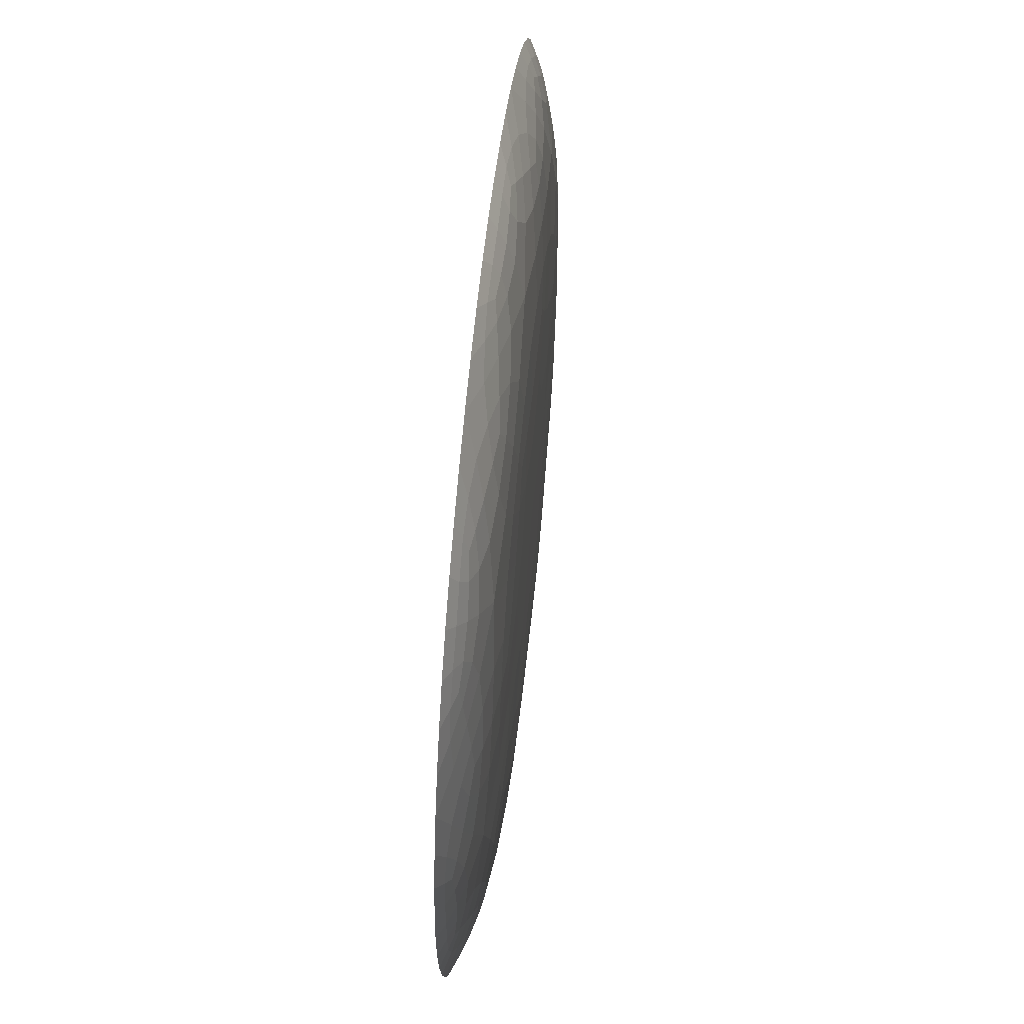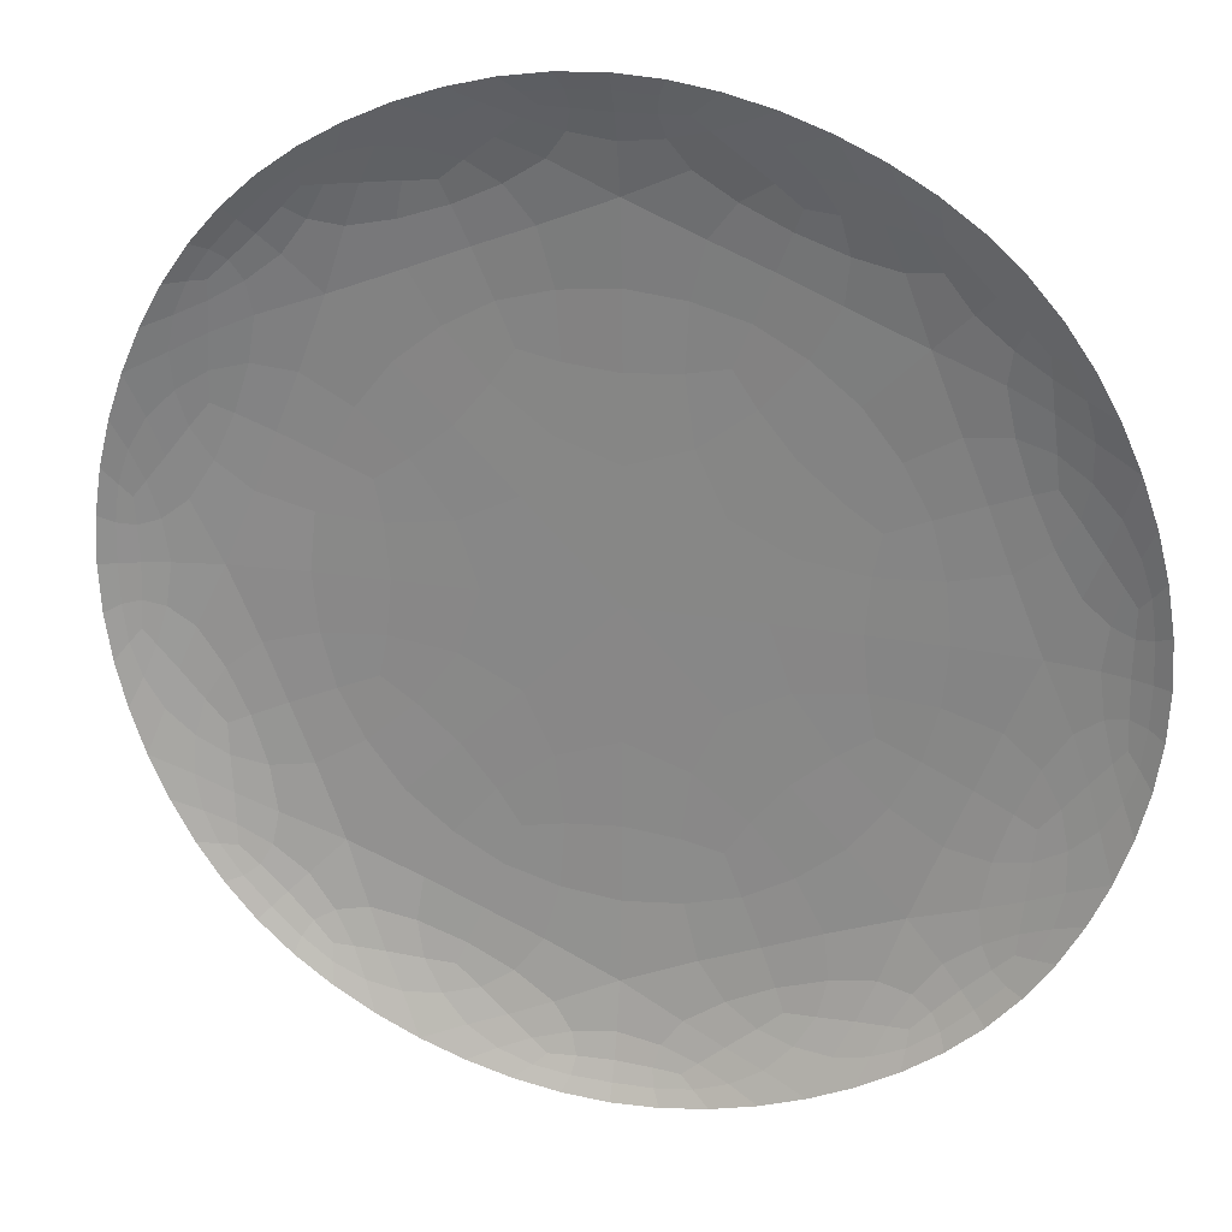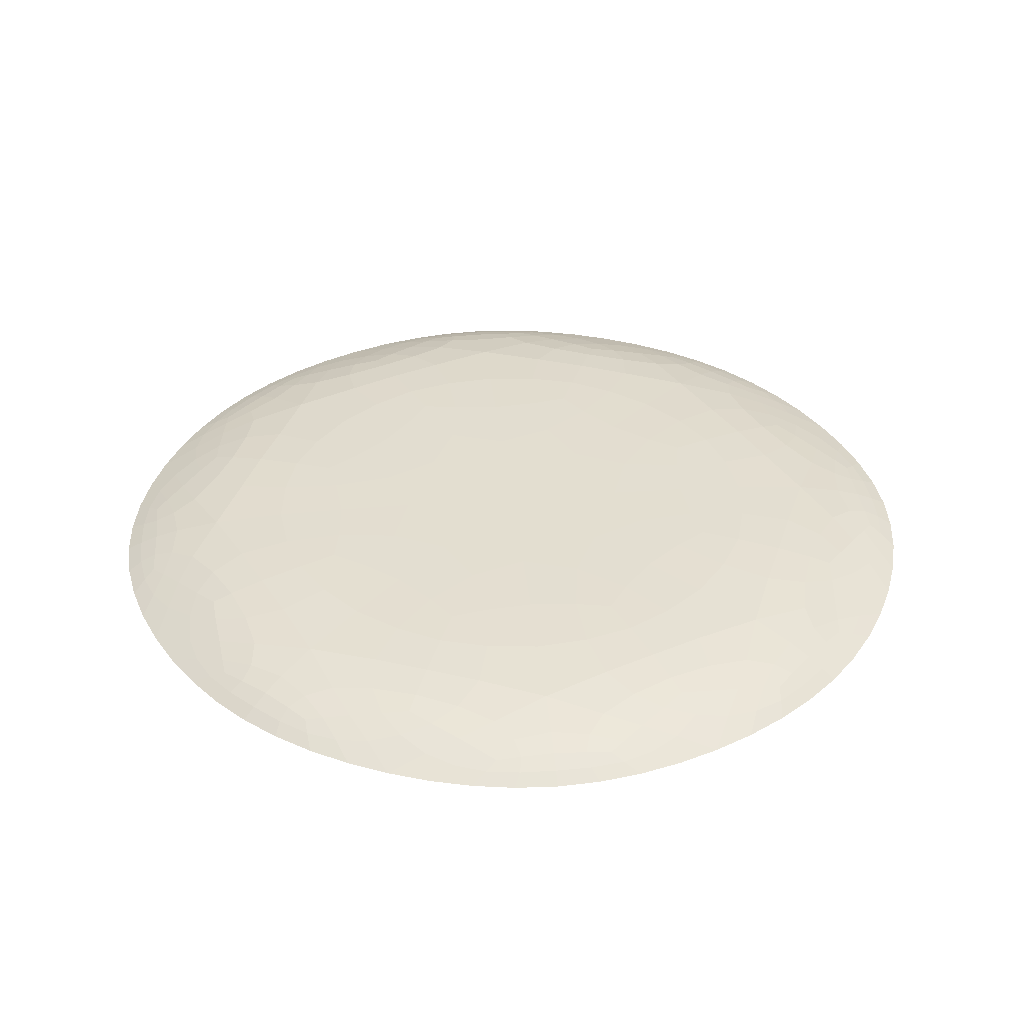
<metadata>
{"format":"obj","ext":"obj","renderer":"f3d","projection":"perspective","resolution":1024,"background":"white","views":[{"elev":57.5,"azim":96.1,"up":"+Z"},{"elev":23.6,"azim":16.4,"up":"+Z"},{"elev":35.8,"azim":129.1,"up":"+Y"}]}
</metadata>
<code>
o Plane
v -0.6932 0 0.6932
v 0.6932 0 0.6932
v -0.6932 0 -0.6932
v 0.6932 0 -0.6932
v -0.9726 0 0
v 0 0 0.9726
v 0.9726 0 0
v 0 0 -0.9726
v -0 0.0841 0
v -0.8976 0 0.3742
v 0.3742 0 0.8976
v 0.8976 0 -0.3742
v -0.3742 0 -0.8976
v -0.8976 0 -0.3742
v -0.3742 0 0.8976
v 0.8976 0 0.3742
v 0.3742 0 -0.8976
v 0 0.06626 -0.7478
v -0 0.06626 0.7478
v -0.7478 0.06626 -0
v 0.7478 0.06626 0
v 0.5324 0.06626 -0.5324
v -0.5324 0.06626 -0.5324
v -0.5324 0.06626 0.5324
v 0.5324 0.06626 0.5324
v -0.8582 0 0.4617
v -0.8111 0 0.5449
v -0.7561 0 0.6225
v 0.4617 0 0.8582
v 0.5449 0 0.8111
v 0.6225 0 0.7561
v 0.8582 0 -0.4617
v 0.8111 0 -0.5449
v 0.7561 0 -0.6225
v -0.4617 0 -0.8582
v -0.5449 0 -0.8111
v -0.6225 0 -0.7561
v -0.9294 0 -0.2834
v -0.9529 0 -0.1902
v -0.9676 0 -0.09551
v -0.2834 0 0.9294
v -0.1902 0 0.9529
v -0.09551 0 0.9676
v 0.9294 0 0.2834
v 0.9529 0 0.1902
v 0.9676 0 0.09551
v 0.2834 0 -0.9294
v 0.1902 0 -0.9529
v 0.09551 0 -0.9676
v 0 0.04773 -0.847
v -0 0.03219 -0.8997
v 0 0.01629 -0.939
v 0 0.07815 0.5862
v 0 0.08241 0.4342
v -0 0.08389 0.2648
v -0.847 0.04773 -0
v -0.8997 0.03219 0
v -0.939 0.01629 0
v 0.5862 0.07815 0
v 0.4342 0.08241 0
v 0.2648 0.08389 0
v 0.4169 0.07815 -0.4169
v 0.3084 0.08241 -0.3084
v 0.1878 0.08389 -0.1878
v -0.4169 0.07815 -0.4169
v -0.3084 0.08241 -0.3084
v -0.1878 0.08389 -0.1878
v -0.6038 0.04773 0.6038
v -0.6415 0.03219 0.6415
v -0.6695 0.01629 0.6695
v 0.6038 0.04773 0.6038
v 0.6415 0.03219 0.6415
v 0.6695 0.01629 0.6695
v -0.9676 0 0.09551
v -0.9529 0 0.1902
v -0.9294 0 0.2834
v 0.09551 0 0.9676
v 0.1902 0 0.9529
v 0.2834 0 0.9294
v 0.9676 0 -0.09551
v 0.9529 0 -0.1902
v 0.9294 0 -0.2834
v -0.09551 0 -0.9676
v -0.1902 0 -0.9529
v -0.2834 0 -0.9294
v -0.7561 0 -0.6225
v -0.8111 0 -0.5449
v -0.8582 0 -0.4617
v -0.6225 0 0.7561
v -0.5449 0 0.8111
v -0.4617 0 0.8582
v 0.7561 0 0.6225
v 0.8111 0 0.5449
v 0.8582 0 0.4617
v 0.6225 0 -0.7561
v 0.5449 0 -0.8111
v 0.4617 0 -0.8582
v -0 0.08389 -0.2648
v -0 0.08241 -0.4342
v 0 0.07815 -0.5862
v 0 0.01629 0.939
v -0 0.03219 0.8997
v 0 0.04773 0.847
v -0.2648 0.08389 0
v -0.4342 0.08241 0
v -0.5862 0.07815 -0
v 0.939 0.01629 -0
v 0.8997 0.03219 0
v 0.847 0.04773 0
v 0.6695 0.01629 -0.6695
v 0.6415 0.03219 -0.6415
v 0.6038 0.04773 -0.6038
v -0.6695 0.01629 -0.6695
v -0.6415 0.03219 -0.6415
v -0.6038 0.04773 -0.6038
v -0.1878 0.08389 0.1878
v -0.3084 0.08241 0.3084
v -0.4169 0.07815 0.4169
v 0.1878 0.08389 0.1878
v 0.3084 0.08241 0.3084
v 0.4169 0.07815 0.4169
v 0.5908 0.07159 0.3831
v 0.6389 0.07294 0.2662
v 0.6853 0.07159 0.1484
v 0.6619 0.05413 0.4866
v 0.7443 0.04036 0.4512
v 0.8157 0.02381 0.4144
v 0.8069 0.05413 0.1253
v 0.841 0.04036 0.2095
v 0.8666 0.02381 0.2869
v -0.3831 0.07159 0.5908
v -0.2662 0.07294 0.6389
v -0.1484 0.07159 0.6853
v -0.4866 0.05413 0.6619
v -0.4512 0.04036 0.7443
v -0.4144 0.02381 0.8157
v -0.1253 0.05413 0.8069
v -0.2095 0.04036 0.841
v -0.2869 0.02381 0.8666
v -0.4866 0.05413 -0.6619
v -0.4512 0.04036 -0.7443
v -0.4144 0.02381 -0.8157
v -0.3831 0.07159 -0.5908
v -0.2662 0.07294 -0.6389
v -0.1484 0.07159 -0.6853
v -0.2869 0.02381 -0.8666
v -0.2095 0.04036 -0.841
v -0.1253 0.05413 -0.8069
v 0.6619 0.05413 -0.4866
v 0.7443 0.04036 -0.4512
v 0.8157 0.02381 -0.4144
v 0.5908 0.07159 -0.3831
v 0.6389 0.07294 -0.2662
v 0.6853 0.07159 -0.1484
v 0.8666 0.02381 -0.2869
v 0.841 0.04036 -0.2095
v 0.8069 0.05413 -0.1253
v 0.2869 0.02381 0.8666
v 0.2095 0.04036 0.841
v 0.1253 0.05413 0.8069
v 0.4144 0.02381 0.8157
v 0.4512 0.04036 0.7443
v 0.4866 0.05413 0.6619
v 0.1484 0.07159 0.6853
v 0.2662 0.07294 0.6389
v 0.3831 0.07159 0.5908
v -0.8666 0.02381 0.2869
v -0.841 0.04036 0.2095
v -0.8069 0.05413 0.1253
v -0.8157 0.02381 0.4144
v -0.7443 0.04036 0.4512
v -0.6619 0.05413 0.4866
v -0.6853 0.07159 0.1484
v -0.6389 0.07294 0.2662
v -0.5908 0.07159 0.3831
v -0.8069 0.05413 -0.1253
v -0.841 0.04036 -0.2095
v -0.8666 0.02381 -0.2869
v -0.6853 0.07159 -0.1484
v -0.6389 0.07294 -0.2662
v -0.5908 0.07159 -0.3831
v -0.8157 0.02381 -0.4144
v -0.7443 0.04036 -0.4512
v -0.6619 0.05413 -0.4866
v 0.1253 0.05413 -0.8069
v 0.2095 0.04036 -0.841
v 0.2869 0.02381 -0.8666
v 0.1484 0.07159 -0.6853
v 0.2662 0.07294 -0.6389
v 0.3831 0.07159 -0.5908
v 0.4144 0.02381 -0.8157
v 0.4512 0.04036 -0.7443
v 0.4866 0.05413 -0.6619
v 0.1919 0.08196 -0.4608
v 0.1286 0.08372 -0.3091
v 0.2386 0.08242 -0.3918
v 0.3248 0.07879 -0.4903
v 0.2267 0.07923 -0.5441
v 0.1183 0.07879 -0.5738
v 0.1094 0.08242 -0.4442
v -0.4608 0.08196 -0.1919
v -0.3091 0.08372 -0.1286
v -0.3918 0.08242 -0.2386
v -0.4903 0.07879 -0.3248
v -0.5441 0.07923 -0.2267
v -0.5738 0.07879 -0.1183
v -0.4442 0.08242 -0.1094
v -0.7348 0.02638 0.553
v -0.7237 0.01564 0.6112
v -0.6943 0.03017 0.5911
v -0.6721 0.04309 0.5514
v -0.7387 0.03249 0.513
v -0.799 0.01765 0.4855
v -0.7685 0.01523 0.5503
v 0.553 0.02638 0.7348
v 0.6112 0.01564 0.7237
v 0.5911 0.03017 0.6943
v 0.5514 0.04309 0.6721
v 0.513 0.03249 0.7387
v 0.4855 0.01765 0.799
v 0.5503 0.01523 0.7685
v 0.4608 0.08196 -0.1919
v 0.3091 0.08372 -0.1286
v 0.4442 0.08242 -0.1094
v 0.5738 0.07879 -0.1183
v 0.5441 0.07923 -0.2267
v 0.4903 0.07879 -0.3248
v 0.3918 0.08242 -0.2386
v -0.1919 0.08196 -0.4608
v -0.1286 0.08372 -0.3091
v -0.1094 0.08242 -0.4442
v -0.1183 0.07879 -0.5738
v -0.2267 0.07923 -0.5441
v -0.3248 0.07879 -0.4903
v -0.2386 0.08242 -0.3918
v -0.553 0.02638 0.7348
v -0.6112 0.01564 0.7237
v -0.5503 0.01523 0.7685
v -0.4855 0.01765 0.799
v -0.513 0.03249 0.7387
v -0.5514 0.04309 0.6721
v -0.5911 0.03017 0.6943
v 0.7348 0.02638 0.553
v 0.7237 0.01564 0.6112
v 0.7685 0.01523 0.5503
v 0.799 0.01765 0.4855
v 0.7387 0.03249 0.513
v 0.6721 0.04309 0.5514
v 0.6943 0.03017 0.5911
v 0.4608 0.08196 0.1919
v 0.4903 0.07879 0.3248
v 0.5441 0.07923 0.2267
v 0.5738 0.07879 0.1183
v 0.4442 0.08242 0.1094
v 0.3091 0.08372 0.1286
v 0.3918 0.08242 0.2386
v 0.7564 0.05393 0.3153
v 0.6798 0.06088 0.3946
v 0.7518 0.04833 0.3778
v 0.8138 0.03544 0.3392
v 0.796 0.04833 0.2674
v 0.7564 0.06088 0.2038
v 0.7127 0.06331 0.297
v 0.904 0.02638 0.13
v 0.9034 0.01765 0.2241
v 0.9262 0.01523 0.1559
v 0.9365 0.01564 0.08037
v 0.9017 0.03017 0.07376
v 0.8587 0.04309 0.08627
v 0.8793 0.03249 0.1614
v -0.1919 0.08196 0.4608
v -0.3248 0.07879 0.4903
v -0.2267 0.07923 0.5441
v -0.1183 0.07879 0.5738
v -0.1094 0.08242 0.4442
v -0.1286 0.08372 0.3091
v -0.2386 0.08242 0.3918
v -0.3153 0.05393 0.7564
v -0.3946 0.06088 0.6798
v -0.3778 0.04833 0.7518
v -0.3392 0.03544 0.8138
v -0.2674 0.04833 0.796
v -0.2038 0.06088 0.7564
v -0.297 0.06331 0.7127
v -0.13 0.02638 0.904
v -0.2241 0.01765 0.9034
v -0.1559 0.01523 0.9262
v -0.08037 0.01564 0.9365
v -0.07376 0.03017 0.9017
v -0.08627 0.04309 0.8587
v -0.1614 0.03249 0.8793
v -0.553 0.02638 -0.7348
v -0.5514 0.04309 -0.6721
v -0.513 0.03249 -0.7387
v -0.4855 0.01765 -0.799
v -0.5503 0.01523 -0.7685
v -0.6112 0.01564 -0.7237
v -0.5911 0.03017 -0.6943
v -0.3153 0.05393 -0.7564
v -0.3946 0.06088 -0.6798
v -0.297 0.06331 -0.7127
v -0.2038 0.06088 -0.7564
v -0.2674 0.04833 -0.796
v -0.3392 0.03544 -0.8138
v -0.3778 0.04833 -0.7518
v -0.13 0.02638 -0.904
v -0.08627 0.04309 -0.8587
v -0.07376 0.03017 -0.9017
v -0.08037 0.01564 -0.9365
v -0.1559 0.01523 -0.9262
v -0.2241 0.01765 -0.9034
v -0.1614 0.03249 -0.8793
v 0.7348 0.02638 -0.553
v 0.6721 0.04309 -0.5514
v 0.7387 0.03249 -0.513
v 0.799 0.01765 -0.4855
v 0.7685 0.01523 -0.5503
v 0.7237 0.01564 -0.6112
v 0.6943 0.03017 -0.5911
v 0.7564 0.05393 -0.3153
v 0.6798 0.06088 -0.3946
v 0.7127 0.06331 -0.297
v 0.7564 0.06088 -0.2038
v 0.796 0.04833 -0.2674
v 0.8138 0.03544 -0.3392
v 0.7518 0.04833 -0.3778
v 0.904 0.02638 -0.13
v 0.8587 0.04309 -0.08627
v 0.9017 0.03017 -0.07376
v 0.9365 0.01564 -0.08037
v 0.9262 0.01523 -0.1559
v 0.9034 0.01765 -0.2241
v 0.8793 0.03249 -0.1614
v 0.13 0.02638 0.904
v 0.2241 0.01765 0.9034
v 0.1614 0.03249 0.8793
v 0.08627 0.04309 0.8587
v 0.07376 0.03017 0.9017
v 0.08037 0.01564 0.9365
v 0.1559 0.01523 0.9262
v 0.3153 0.05393 0.7564
v 0.3392 0.03544 0.8138
v 0.3778 0.04833 0.7518
v 0.3946 0.06088 0.6798
v 0.297 0.06331 0.7127
v 0.2038 0.06088 0.7564
v 0.2674 0.04833 0.796
v 0.1919 0.08196 0.4608
v 0.3248 0.07879 0.4903
v 0.2386 0.08242 0.3918
v 0.1286 0.08372 0.3091
v 0.1094 0.08242 0.4442
v 0.1183 0.07879 0.5738
v 0.2267 0.07923 0.5441
v -0.904 0.02638 0.13
v -0.9034 0.01765 0.2241
v -0.8793 0.03249 0.1614
v -0.8587 0.04309 0.08627
v -0.9017 0.03017 0.07376
v -0.9365 0.01564 0.08037
v -0.9262 0.01523 0.1559
v -0.7564 0.05393 0.3153
v -0.8138 0.03544 0.3392
v -0.7518 0.04833 0.3778
v -0.6798 0.06088 0.3946
v -0.7127 0.06331 0.297
v -0.7564 0.06088 0.2038
v -0.796 0.04833 0.2674
v -0.4608 0.08196 0.1919
v -0.4903 0.07879 0.3248
v -0.3918 0.08242 0.2386
v -0.3091 0.08372 0.1286
v -0.4442 0.08242 0.1094
v -0.5738 0.07879 0.1183
v -0.5441 0.07923 0.2267
v -0.904 0.02638 -0.13
v -0.8587 0.04309 -0.08627
v -0.8793 0.03249 -0.1614
v -0.9034 0.01765 -0.2241
v -0.9262 0.01523 -0.1559
v -0.9365 0.01564 -0.08037
v -0.9017 0.03017 -0.07376
v -0.7564 0.05393 -0.3153
v -0.7564 0.06088 -0.2038
v -0.7127 0.06331 -0.297
v -0.6798 0.06088 -0.3946
v -0.7518 0.04833 -0.3778
v -0.8138 0.03544 -0.3392
v -0.796 0.04833 -0.2674
v -0.7348 0.02638 -0.553
v -0.6721 0.04309 -0.5514
v -0.6943 0.03017 -0.5911
v -0.7237 0.01564 -0.6112
v -0.7685 0.01523 -0.5503
v -0.799 0.01765 -0.4855
v -0.7387 0.03249 -0.513
v 0.13 0.02638 -0.904
v 0.08627 0.04309 -0.8587
v 0.1614 0.03249 -0.8793
v 0.2241 0.01765 -0.9034
v 0.1559 0.01523 -0.9262
v 0.08037 0.01564 -0.9365
v 0.07376 0.03017 -0.9017
v 0.3153 0.05393 -0.7564
v 0.2038 0.06088 -0.7564
v 0.297 0.06331 -0.7127
v 0.3946 0.06088 -0.6798
v 0.3778 0.04833 -0.7518
v 0.3392 0.03544 -0.8138
v 0.2674 0.04833 -0.796
v 0.553 0.02638 -0.7348
v 0.5514 0.04309 -0.6721
v 0.5911 0.03017 -0.6943
v 0.6112 0.01564 -0.7237
v 0.5503 0.01523 -0.7685
v 0.4855 0.01765 -0.799
v 0.513 0.03249 -0.7387
f 195 196 194 200
f 197 198 194 196
f 199 200 194 198
f 9 64 195 98
f 64 63 196 195
f 98 195 200 99
f 22 190 197 62
f 190 189 198 197
f 62 197 196 63
f 18 100 199 188
f 100 99 200 199
f 188 199 198 189
f 202 203 201 207
f 204 205 201 203
f 206 207 201 205
f 9 67 202 104
f 67 66 203 202
f 104 202 207 105
f 23 181 204 65
f 181 180 205 204
f 65 204 203 66
f 20 106 206 179
f 106 105 207 206
f 179 206 205 180
f 209 210 208 214
f 211 212 208 210
f 213 214 208 212
f 1 70 209 28
f 70 69 210 209
f 28 209 214 27
f 24 172 211 68
f 172 171 212 211
f 68 211 210 69
f 10 26 213 170
f 26 27 214 213
f 170 213 212 171
f 216 217 215 221
f 218 219 215 217
f 220 221 215 219
f 2 73 216 31
f 73 72 217 216
f 31 216 221 30
f 25 163 218 71
f 163 162 219 218
f 71 218 217 72
f 11 29 220 161
f 29 30 221 220
f 161 220 219 162
f 223 224 222 228
f 225 226 222 224
f 227 228 222 226
f 9 61 223 64
f 61 60 224 223
f 64 223 228 63
f 21 154 225 59
f 154 153 226 225
f 59 225 224 60
f 22 62 227 152
f 62 63 228 227
f 152 227 226 153
f 230 231 229 235
f 232 233 229 231
f 234 235 229 233
f 9 98 230 67
f 98 99 231 230
f 67 230 235 66
f 18 145 232 100
f 145 144 233 232
f 100 232 231 99
f 23 65 234 143
f 65 66 235 234
f 143 234 233 144
f 237 238 236 242
f 239 240 236 238
f 241 242 236 240
f 1 89 237 70
f 89 90 238 237
f 70 237 242 69
f 15 136 239 91
f 136 135 240 239
f 91 239 238 90
f 24 68 241 134
f 68 69 242 241
f 134 241 240 135
f 244 245 243 249
f 246 247 243 245
f 248 249 243 247
f 2 92 244 73
f 92 93 245 244
f 73 244 249 72
f 16 127 246 94
f 127 126 247 246
f 94 246 245 93
f 25 71 248 125
f 71 72 249 248
f 125 248 247 126
f 251 252 250 256
f 253 254 250 252
f 255 256 250 254
f 25 122 251 121
f 122 123 252 251
f 121 251 256 120
f 21 59 253 124
f 59 60 254 253
f 124 253 252 123
f 9 119 255 61
f 119 120 256 255
f 61 255 254 60
f 258 259 257 263
f 260 261 257 259
f 262 263 257 261
f 25 125 258 122
f 125 126 259 258
f 122 258 263 123
f 16 130 260 127
f 130 129 261 260
f 127 260 259 126
f 21 124 262 128
f 124 123 263 262
f 128 262 261 129
f 265 266 264 270
f 267 268 264 266
f 269 270 264 268
f 16 44 265 130
f 44 45 266 265
f 130 265 270 129
f 7 107 267 46
f 107 108 268 267
f 46 267 266 45
f 21 128 269 109
f 128 129 270 269
f 109 269 268 108
f 272 273 271 277
f 274 275 271 273
f 276 277 271 275
f 24 131 272 118
f 131 132 273 272
f 118 272 277 117
f 19 53 274 133
f 53 54 275 274
f 133 274 273 132
f 9 116 276 55
f 116 117 277 276
f 55 276 275 54
f 279 280 278 284
f 281 282 278 280
f 283 284 278 282
f 24 134 279 131
f 134 135 280 279
f 131 279 284 132
f 15 139 281 136
f 139 138 282 281
f 136 281 280 135
f 19 133 283 137
f 133 132 284 283
f 137 283 282 138
f 286 287 285 291
f 288 289 285 287
f 290 291 285 289
f 15 41 286 139
f 41 42 287 286
f 139 286 291 138
f 6 101 288 43
f 101 102 289 288
f 43 288 287 42
f 19 137 290 103
f 137 138 291 290
f 103 290 289 102
f 293 294 292 298
f 295 296 292 294
f 297 298 292 296
f 23 140 293 115
f 140 141 294 293
f 115 293 298 114
f 13 35 295 142
f 35 36 296 295
f 142 295 294 141
f 3 113 297 37
f 113 114 298 297
f 37 297 296 36
f 300 301 299 305
f 302 303 299 301
f 304 305 299 303
f 23 143 300 140
f 143 144 301 300
f 140 300 305 141
f 18 148 302 145
f 148 147 303 302
f 145 302 301 144
f 13 142 304 146
f 142 141 305 304
f 146 304 303 147
f 307 308 306 312
f 309 310 306 308
f 311 312 306 310
f 18 50 307 148
f 50 51 308 307
f 148 307 312 147
f 8 83 309 52
f 83 84 310 309
f 52 309 308 51
f 13 146 311 85
f 146 147 312 311
f 85 311 310 84
f 314 315 313 319
f 316 317 313 315
f 318 319 313 317
f 22 149 314 112
f 149 150 315 314
f 112 314 319 111
f 12 32 316 151
f 32 33 317 316
f 151 316 315 150
f 4 110 318 34
f 110 111 319 318
f 34 318 317 33
f 321 322 320 326
f 323 324 320 322
f 325 326 320 324
f 22 152 321 149
f 152 153 322 321
f 149 321 326 150
f 21 157 323 154
f 157 156 324 323
f 154 323 322 153
f 12 151 325 155
f 151 150 326 325
f 155 325 324 156
f 328 329 327 333
f 330 331 327 329
f 332 333 327 331
f 21 109 328 157
f 109 108 329 328
f 157 328 333 156
f 7 80 330 107
f 80 81 331 330
f 107 330 329 108
f 12 155 332 82
f 155 156 333 332
f 82 332 331 81
f 335 336 334 340
f 337 338 334 336
f 339 340 334 338
f 11 158 335 79
f 158 159 336 335
f 79 335 340 78
f 19 103 337 160
f 103 102 338 337
f 160 337 336 159
f 6 77 339 101
f 77 78 340 339
f 101 339 338 102
f 342 343 341 347
f 344 345 341 343
f 346 347 341 345
f 11 161 342 158
f 161 162 343 342
f 158 342 347 159
f 25 166 344 163
f 166 165 345 344
f 163 344 343 162
f 19 160 346 164
f 160 159 347 346
f 164 346 345 165
f 349 350 348 354
f 351 352 348 350
f 353 354 348 352
f 25 121 349 166
f 121 120 350 349
f 166 349 354 165
f 9 55 351 119
f 55 54 352 351
f 119 351 350 120
f 19 164 353 53
f 164 165 354 353
f 53 353 352 54
f 356 357 355 361
f 358 359 355 357
f 360 361 355 359
f 10 167 356 76
f 167 168 357 356
f 76 356 361 75
f 20 56 358 169
f 56 57 359 358
f 169 358 357 168
f 5 74 360 58
f 74 75 361 360
f 58 360 359 57
f 363 364 362 368
f 365 366 362 364
f 367 368 362 366
f 10 170 363 167
f 170 171 364 363
f 167 363 368 168
f 24 175 365 172
f 175 174 366 365
f 172 365 364 171
f 20 169 367 173
f 169 168 368 367
f 173 367 366 174
f 370 371 369 375
f 372 373 369 371
f 374 375 369 373
f 24 118 370 175
f 118 117 371 370
f 175 370 375 174
f 9 104 372 116
f 104 105 373 372
f 116 372 371 117
f 20 173 374 106
f 173 174 375 374
f 106 374 373 105
f 377 378 376 382
f 379 380 376 378
f 381 382 376 380
f 20 176 377 56
f 176 177 378 377
f 56 377 382 57
f 14 38 379 178
f 38 39 380 379
f 178 379 378 177
f 5 58 381 40
f 58 57 382 381
f 40 381 380 39
f 384 385 383 389
f 386 387 383 385
f 388 389 383 387
f 20 179 384 176
f 179 180 385 384
f 176 384 389 177
f 23 184 386 181
f 184 183 387 386
f 181 386 385 180
f 14 178 388 182
f 178 177 389 388
f 182 388 387 183
f 391 392 390 396
f 393 394 390 392
f 395 396 390 394
f 23 115 391 184
f 115 114 392 391
f 184 391 396 183
f 3 86 393 113
f 86 87 394 393
f 113 393 392 114
f 14 182 395 88
f 182 183 396 395
f 88 395 394 87
f 398 399 397 403
f 400 401 397 399
f 402 403 397 401
f 18 185 398 50
f 185 186 399 398
f 50 398 403 51
f 17 47 400 187
f 47 48 401 400
f 187 400 399 186
f 8 52 402 49
f 52 51 403 402
f 49 402 401 48
f 405 406 404 410
f 407 408 404 406
f 409 410 404 408
f 18 188 405 185
f 188 189 406 405
f 185 405 410 186
f 22 193 407 190
f 193 192 408 407
f 190 407 406 189
f 17 187 409 191
f 187 186 410 409
f 191 409 408 192
f 412 413 411 417
f 414 415 411 413
f 416 417 411 415
f 22 112 412 193
f 112 111 413 412
f 193 412 417 192
f 4 95 414 110
f 95 96 415 414
f 110 414 413 111
f 17 191 416 97
f 191 192 417 416
f 97 416 415 96

</code>
